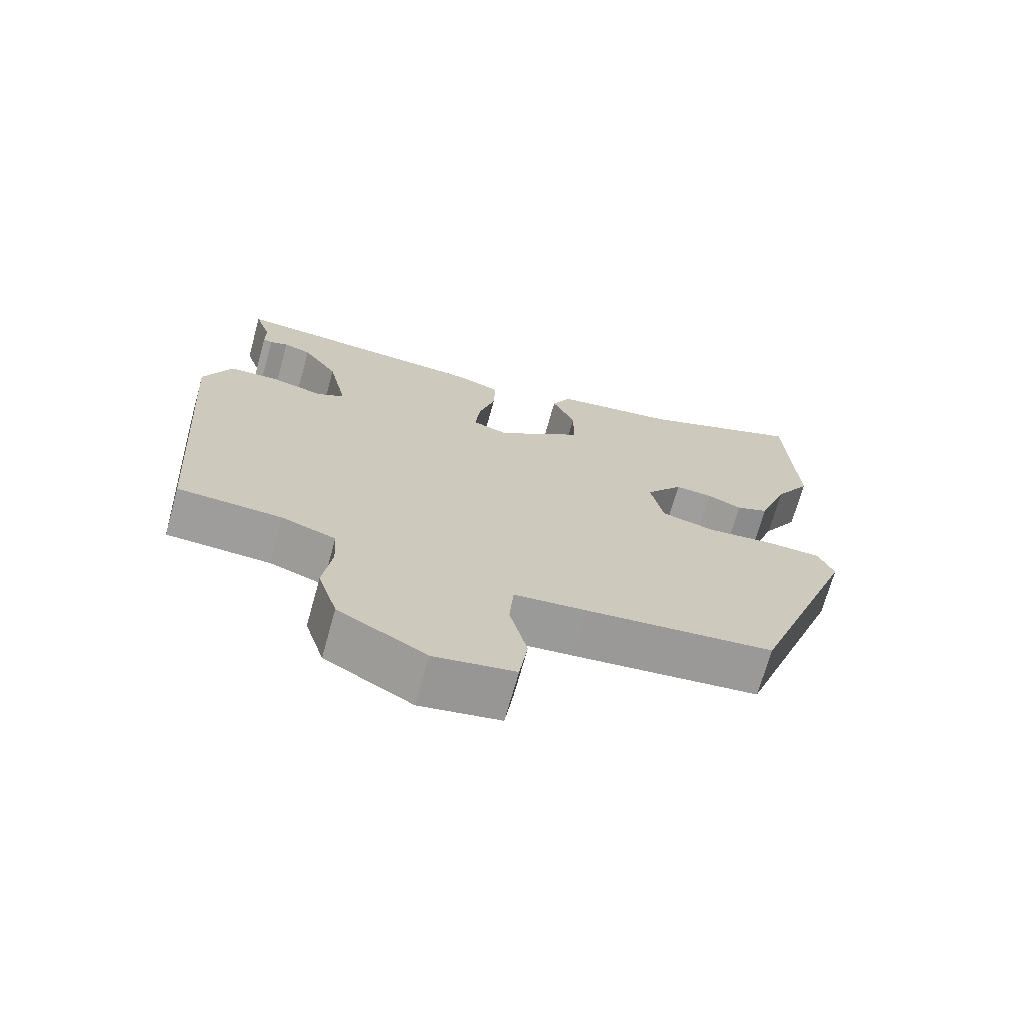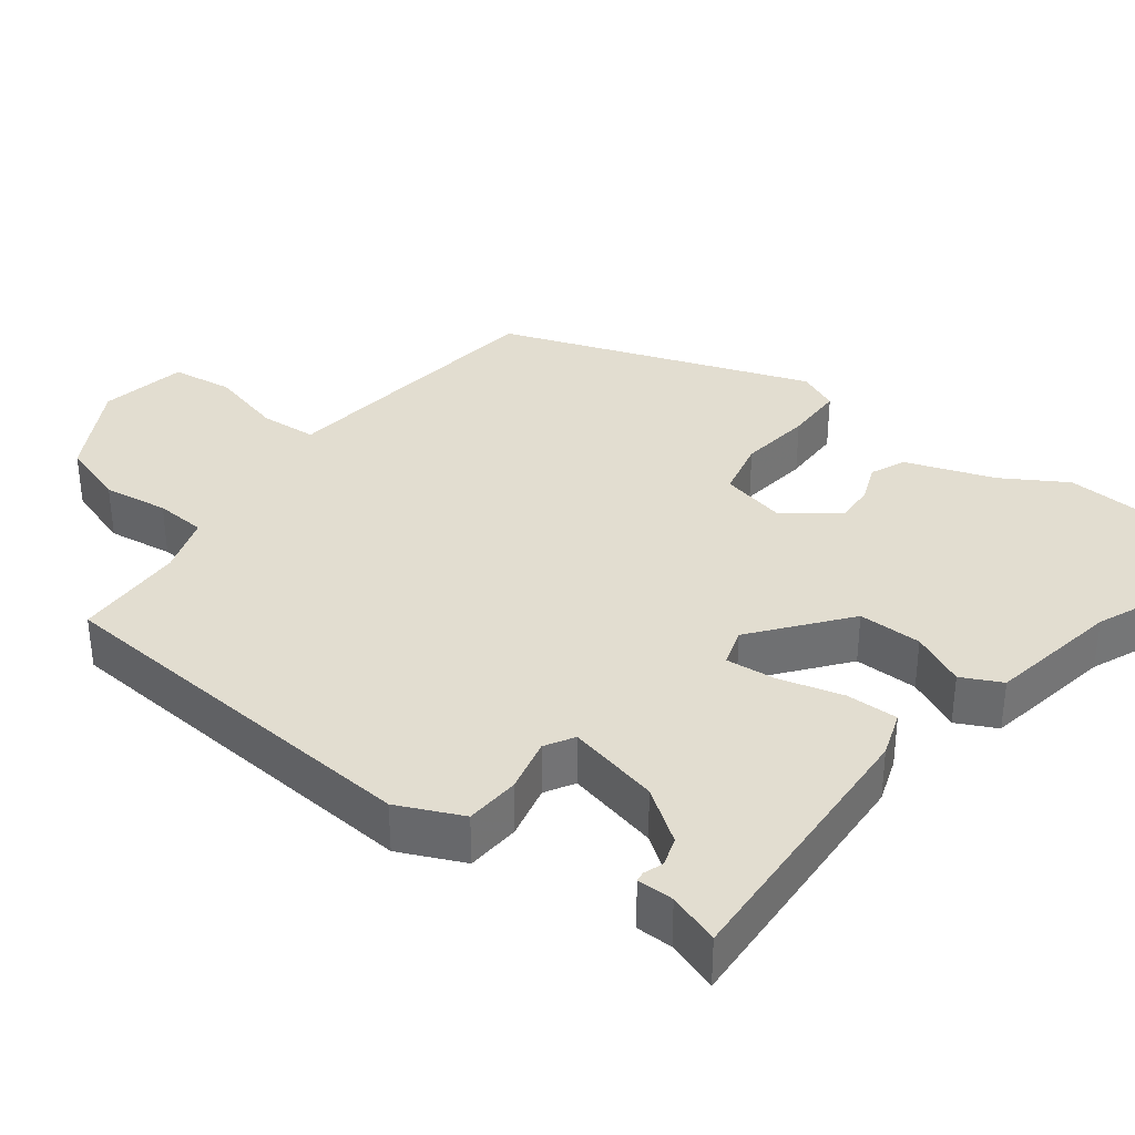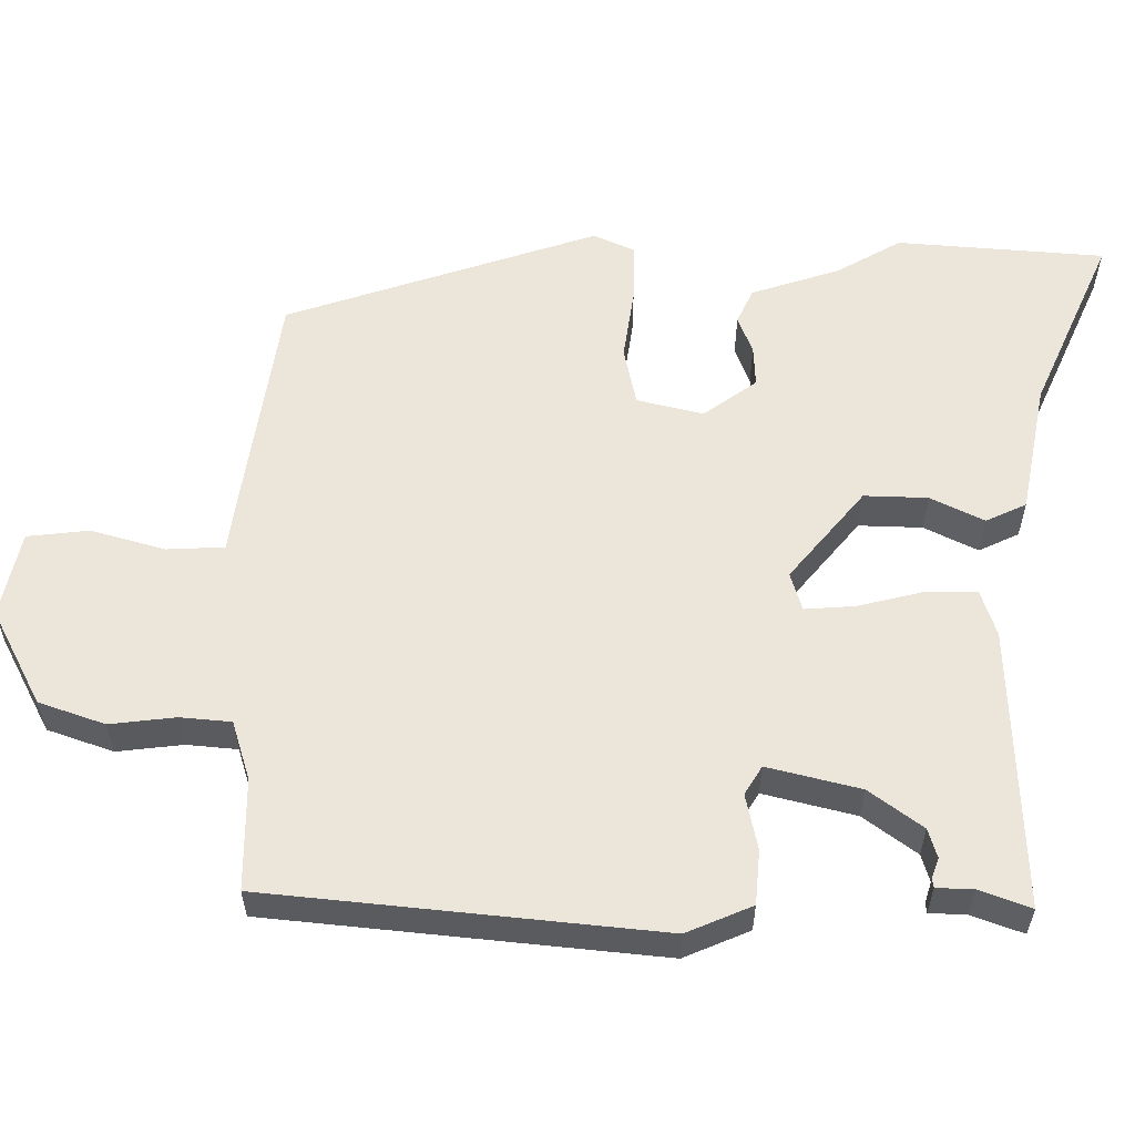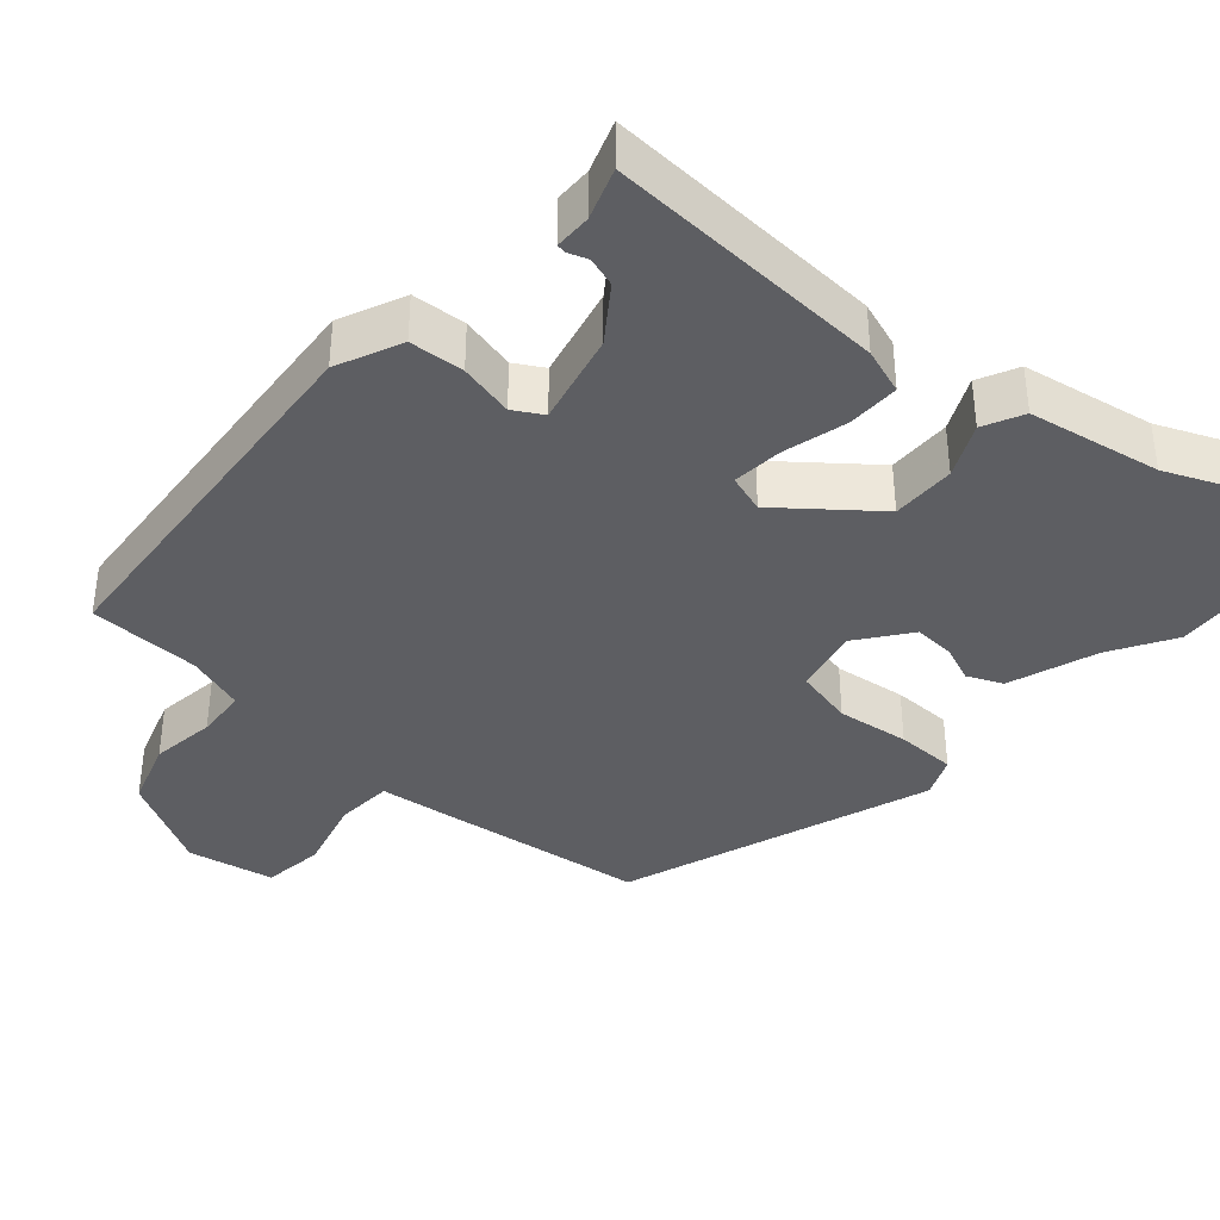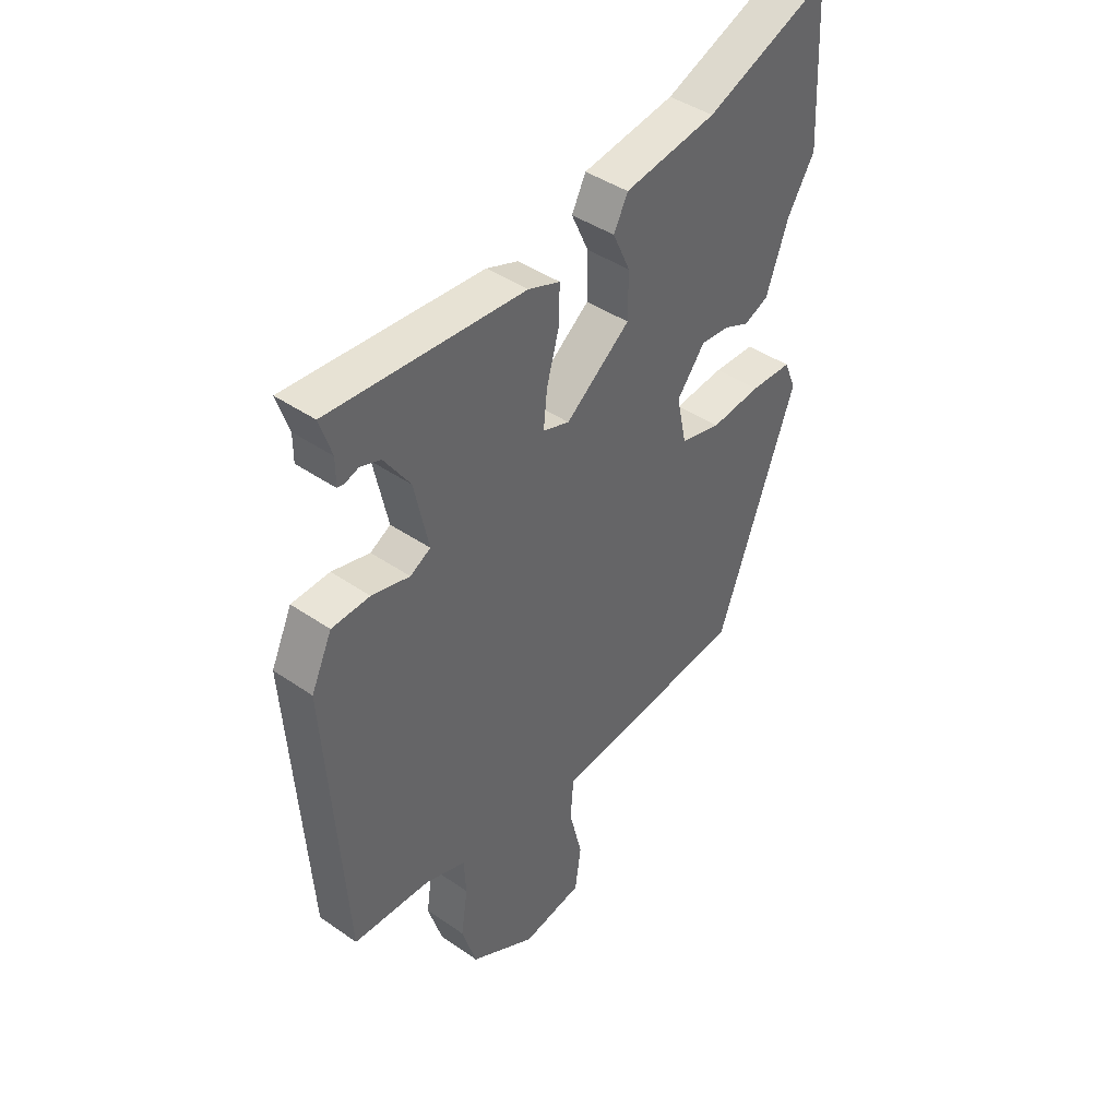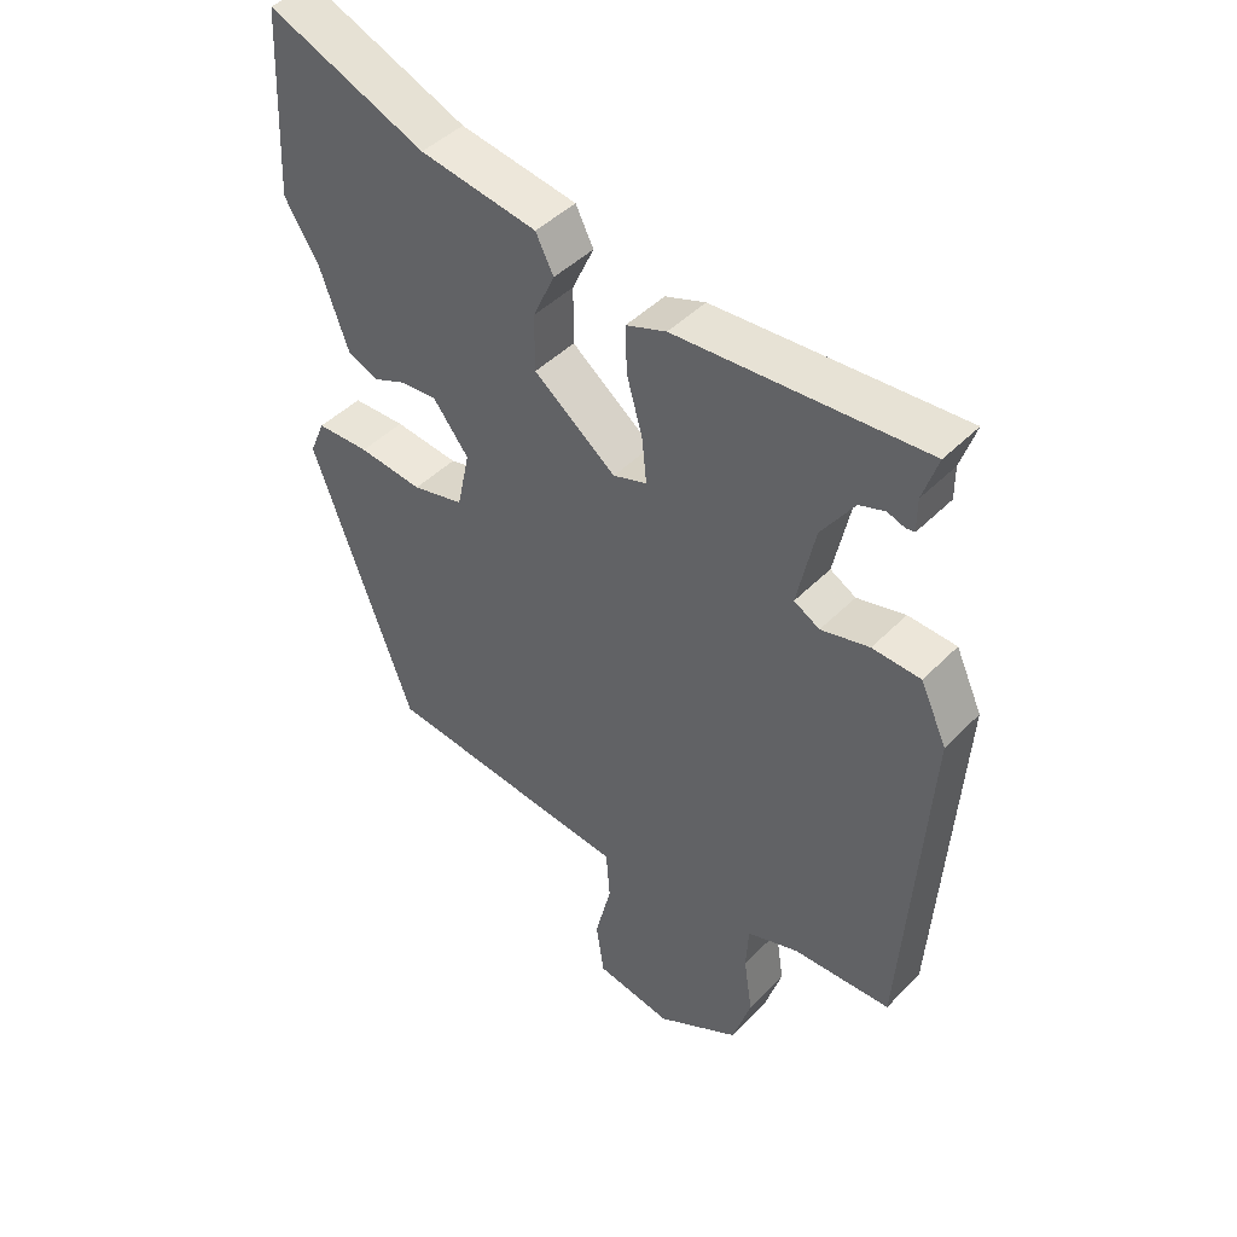
<metadata>
{"format":"obj","ext":"obj","renderer":"f3d","projection":"perspective","resolution":1024,"background":"white","views":[{"elev":-70.4,"azim":-15.6,"up":"+Z"},{"elev":35.4,"azim":-52.1,"up":"+Y"},{"elev":57.5,"azim":-87.9,"up":"+Y"},{"elev":-38.6,"azim":-40.5,"up":"+Y"},{"elev":42.1,"azim":-50.2,"up":"+Z"},{"elev":44.6,"azim":-139.4,"up":"+Z"}]}
</metadata>
<code>
v 0.494 0.07 0.632
v 0.507 0.07 0.354
v 0.455 0.07 0.27
v 0.412 0.07 0.152
v 0.365 0.07 0.132
v 0.315 0.07 0.153
v 0.261 0.07 0.157
v 0.207 0.07 0.088
v 0.226 0.07 -0.001
v 0.304 0.07 -0.02
v 0.401 0.07 -0.009
v 0.481 0.07 -0.011
v 0.504 0.07 -0.066
v 0.351 0.07 -0.478
v 0.079 0.07 -0.509
v -0.025 0.07 -0.52
v -0.031 0.07 -0.596
v -0.006 0.07 -0.696
v -0.018 0.07 -0.778
v -0.134 0.07 -0.799
v -0.26 0.07 -0.728
v -0.288 0.07 -0.639
v -0.275 0.07 -0.552
v -0.279 0.07 -0.484
v -0.357 0.07 -0.457
v -0.506 0.07 -0.451
v -0.542 0.07 0.07
v -0.502 0.07 0.156
v -0.429 0.07 0.16
v -0.356 0.07 0.142
v -0.317 0.07 0.164
v -0.344 0.07 0.288
v -0.394 0.07 0.36
v -0.433 0.07 0.373
v -0.459 0.07 0.364
v -0.472 0.07 0.366
v -0.472 0.07 0.415
v -0.495 0.07 0.484
v -0.119 0.07 0.46
v -0.058 0.07 0.438
v -0.06 0.07 0.368
v -0.084 0.07 0.283
v -0.091 0.07 0.216
v -0.04 0.07 0.199
v 0.084 0.07 0.295
v 0.084 0.07 0.38
v 0.051 0.07 0.452
v 0.078 0.07 0.505
v 0.255 0.07 0.534
v 0.494 0 0.632
v 0.507 0 0.354
v 0.455 0 0.27
v 0.412 0 0.152
v 0.365 0 0.132
v 0.315 0 0.153
v 0.261 0 0.157
v 0.207 0 0.088
v 0.226 0 -0.001
v 0.304 0 -0.02
v 0.401 0 -0.009
v 0.481 0 -0.011
v 0.504 0 -0.066
v 0.351 0 -0.478
v 0.079 0 -0.509
v -0.025 0 -0.52
v -0.031 0 -0.596
v -0.006 0 -0.696
v -0.018 0 -0.778
v -0.134 0 -0.799
v -0.26 0 -0.728
v -0.288 0 -0.639
v -0.275 0 -0.552
v -0.279 0 -0.484
v -0.357 0 -0.457
v -0.506 0 -0.451
v -0.542 0 0.07
v -0.502 0 0.156
v -0.429 0 0.16
v -0.356 0 0.142
v -0.317 0 0.164
v -0.344 0 0.288
v -0.394 0 0.36
v -0.433 0 0.373
v -0.459 0 0.364
v -0.472 0 0.366
v -0.472 0 0.415
v -0.495 0 0.484
v -0.119 0 0.46
v -0.058 0 0.438
v -0.06 0 0.368
v -0.084 0 0.283
v -0.091 0 0.216
v -0.04 0 0.199
v 0.084 0 0.295
v 0.084 0 0.38
v 0.051 0 0.452
v 0.078 0 0.505
v 0.255 0 0.534
f 46 47 48 49
f 1 2 3
f 49 1 3
f 46 49 3
f 45 46 3
f 44 45 3 4
f 40 41 42
f 39 40 42
f 38 39 42
f 37 38 42
f 37 42 43
f 34 35 36 37
f 33 34 37
f 33 37 43
f 32 33 43
f 31 32 43 44
f 28 29 30
f 27 28 30
f 26 27 30
f 25 26 30
f 30 31 44
f 25 30 44
f 24 25 44
f 21 22 23
f 20 21 23
f 19 20 23
f 18 19 23
f 17 18 23
f 23 24 44
f 17 23 44
f 16 17 44
f 14 15 16
f 13 14 16
f 12 13 16
f 11 12 16
f 10 11 16
f 9 10 16
f 8 9 16 44
f 4 5 6
f 4 6 7
f 44 4 7
f 7 8 44
f 98 97 96 95
f 52 51 50
f 52 50 98
f 52 98 95
f 52 95 94
f 53 52 94 93
f 91 90 89
f 91 89 88
f 91 88 87
f 91 87 86
f 92 91 86
f 86 85 84 83
f 86 83 82
f 92 86 82
f 92 82 81
f 93 92 81 80
f 79 78 77
f 79 77 76
f 79 76 75
f 79 75 74
f 93 80 79
f 93 79 74
f 93 74 73
f 72 71 70
f 72 70 69
f 72 69 68
f 72 68 67
f 72 67 66
f 93 73 72
f 93 72 66
f 93 66 65
f 65 64 63
f 65 63 62
f 65 62 61
f 65 61 60
f 65 60 59
f 65 59 58
f 93 65 58 57
f 55 54 53
f 56 55 53
f 56 53 93
f 93 57 56
f 1 50 51 2
f 2 51 52 3
f 3 52 53 4
f 4 53 54 5
f 5 54 55 6
f 6 55 56 7
f 7 56 57 8
f 8 57 58 9
f 9 58 59 10
f 10 59 60 11
f 11 60 61 12
f 12 61 62 13
f 13 62 63 14
f 14 63 64 15
f 15 64 65 16
f 16 65 66 17
f 17 66 67 18
f 18 67 68 19
f 19 68 69 20
f 20 69 70 21
f 21 70 71 22
f 22 71 72 23
f 23 72 73 24
f 24 73 74 25
f 25 74 75 26
f 26 75 76 27
f 27 76 77 28
f 28 77 78 29
f 29 78 79 30
f 30 79 80 31
f 31 80 81 32
f 32 81 82 33
f 33 82 83 34
f 34 83 84 35
f 35 84 85 36
f 36 85 86 37
f 37 86 87 38
f 38 87 88 39
f 39 88 89 40
f 40 89 90 41
f 41 90 91 42
f 42 91 92 43
f 43 92 93 44
f 44 93 94 45
f 45 94 95 46
f 46 95 96 47
f 47 96 97 48
f 48 97 98 49
f 49 98 50 1

</code>
